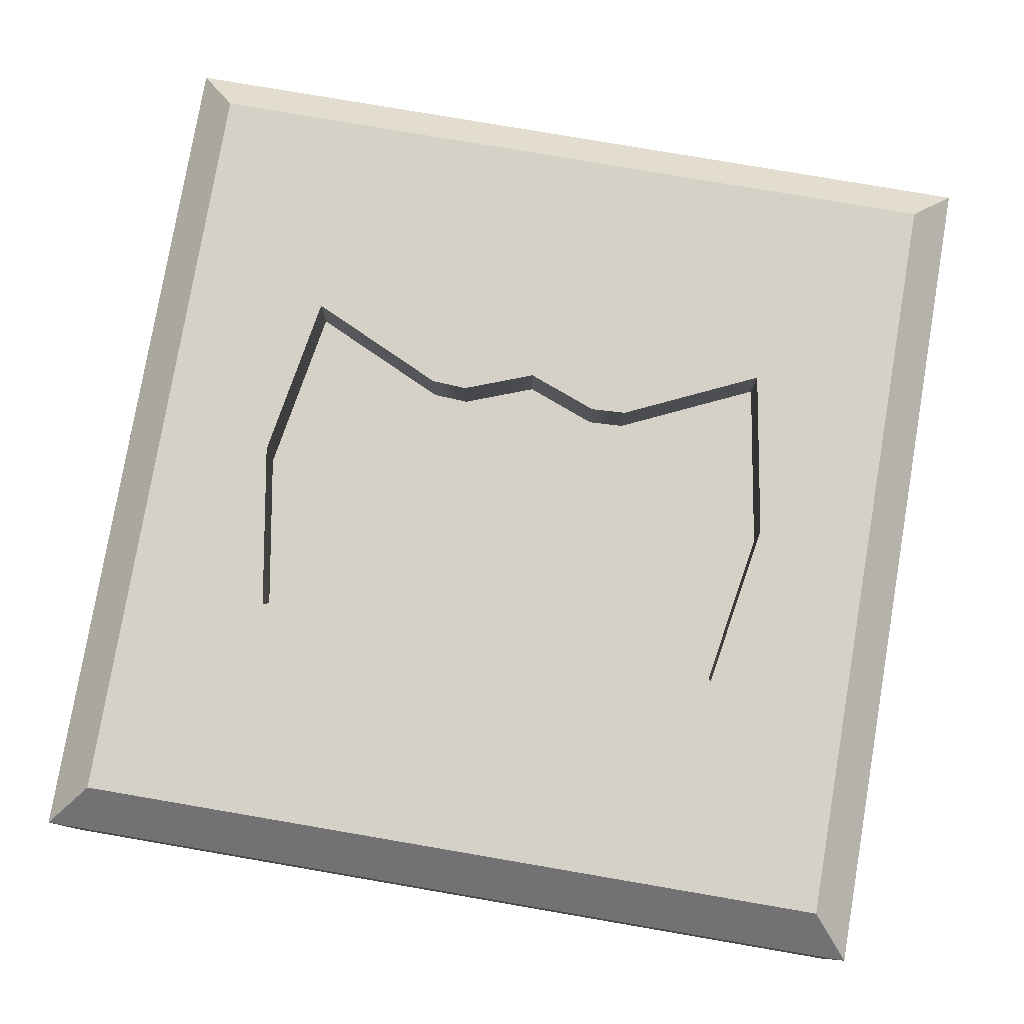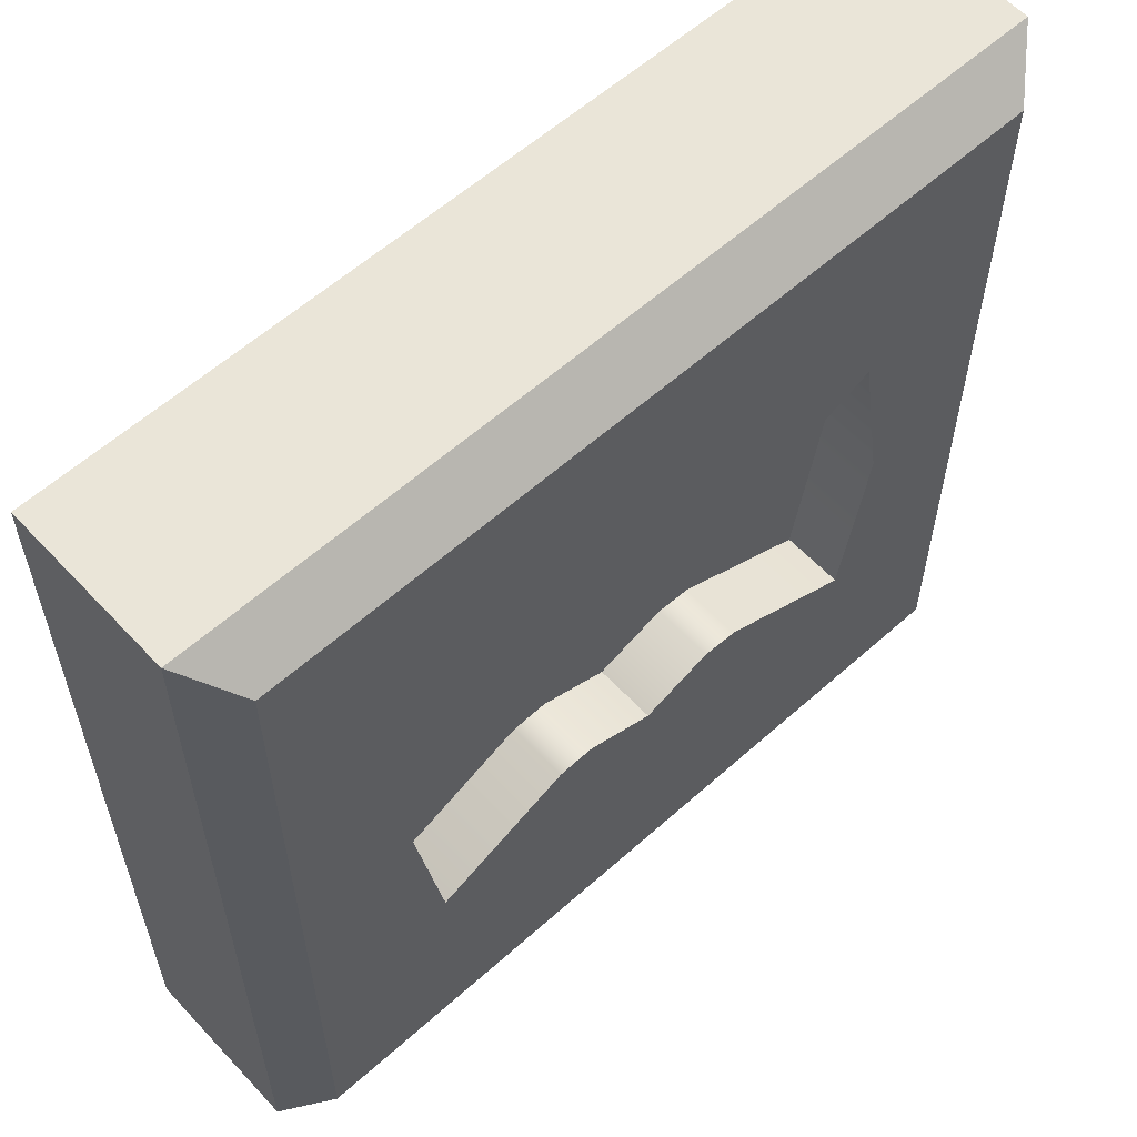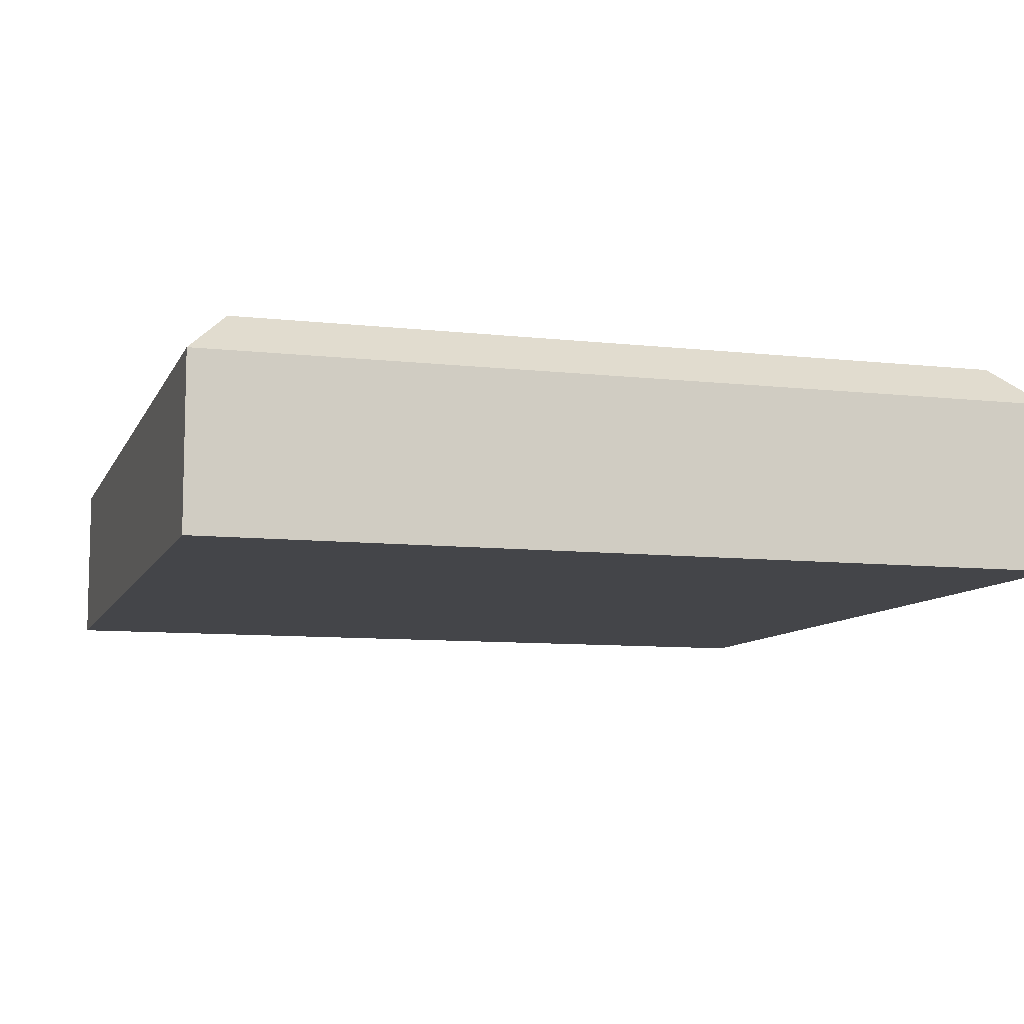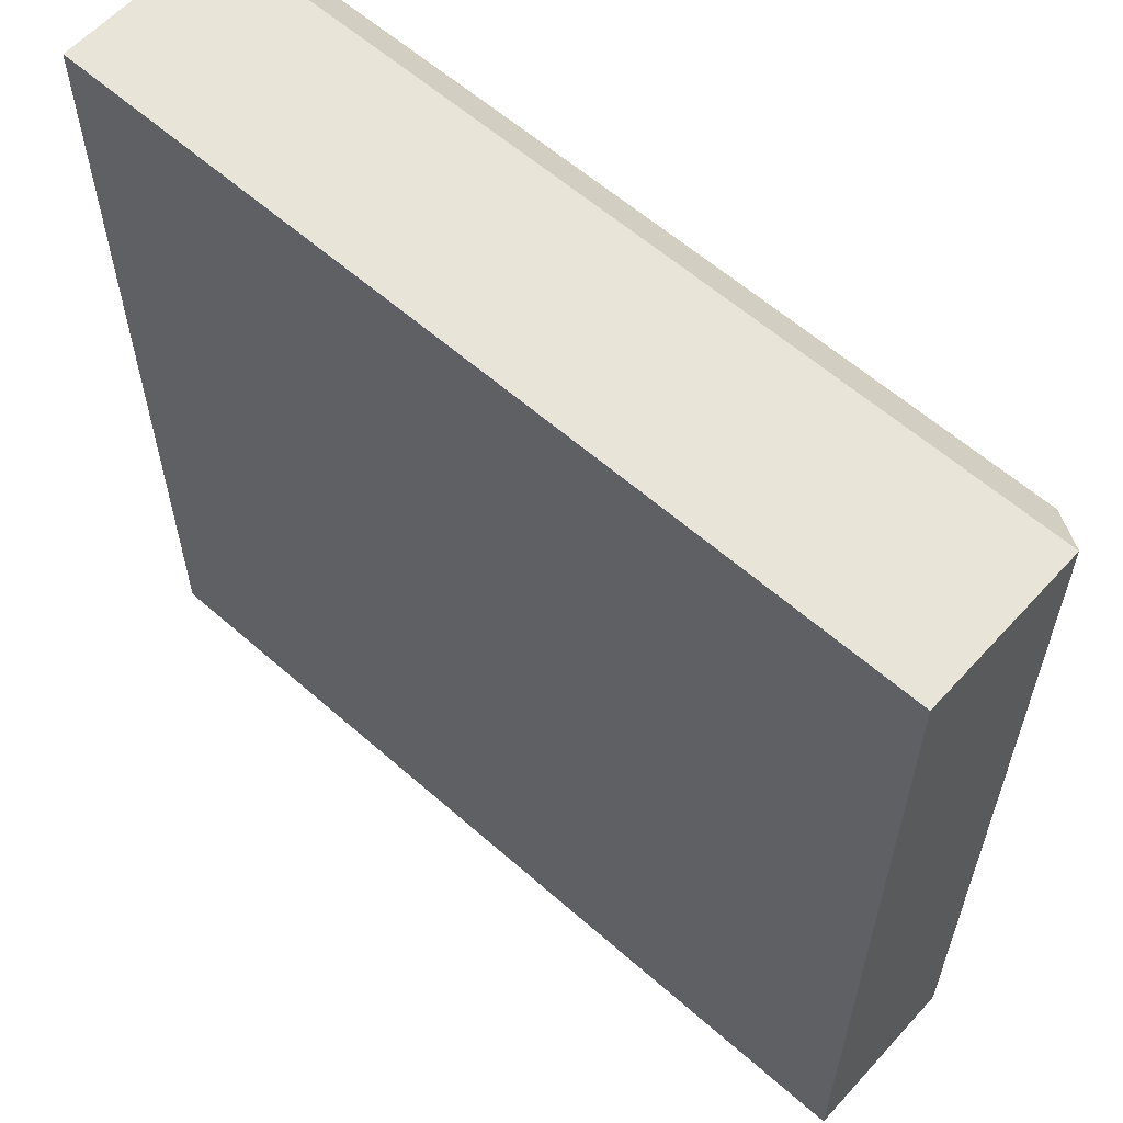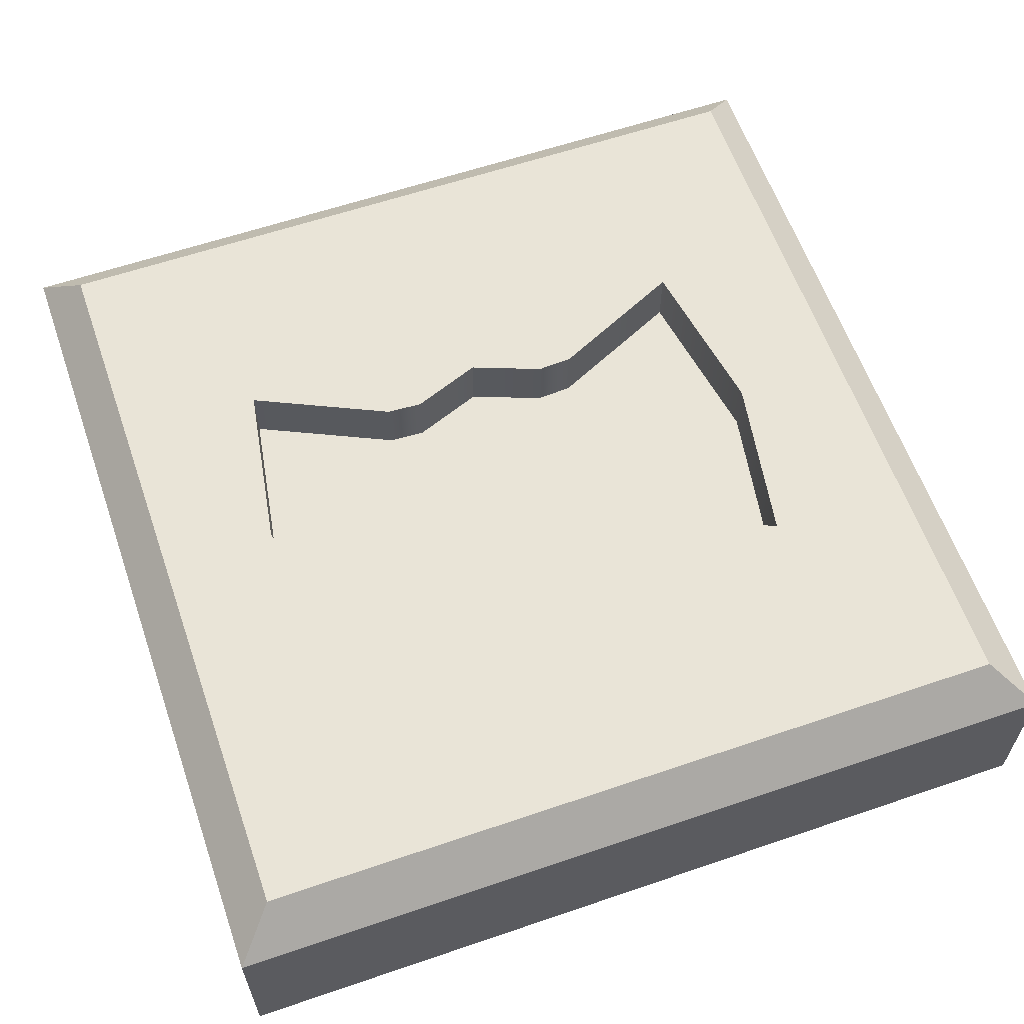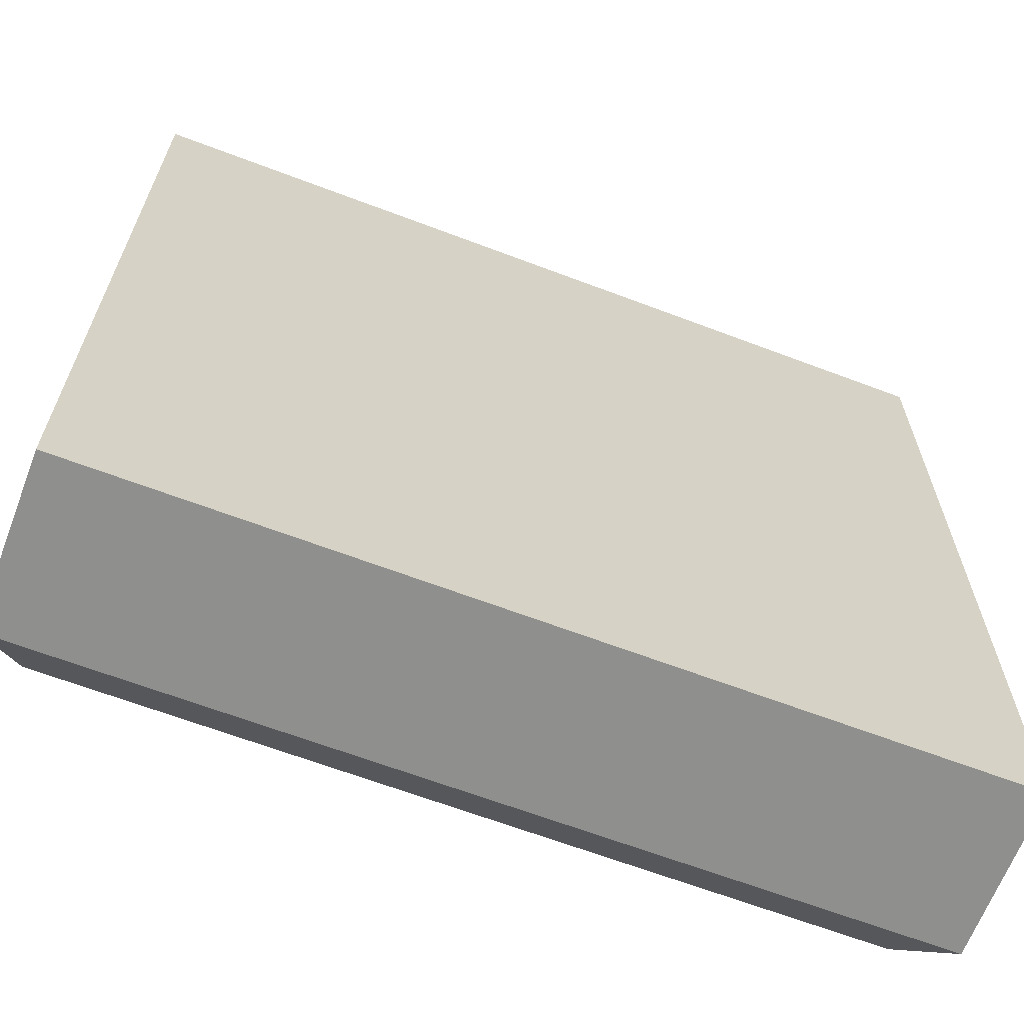
<metadata>
{"format":"obj","ext":"obj","renderer":"f3d","projection":"perspective","resolution":1024,"background":"white","views":[{"elev":78.8,"azim":-170.3,"up":"+Y"},{"elev":58.9,"azim":137.4,"up":"+Z"},{"elev":-9.0,"azim":-106.7,"up":"+Y"},{"elev":59.9,"azim":42.0,"up":"+Z"},{"elev":60.8,"azim":160.8,"up":"+Y"},{"elev":-65.2,"azim":-20.9,"up":"+Z"}]}
</metadata>
<code>
g default
v 2.881 -0.7048 2.881
v 2.881 -0.7048 -2.88
v 2.599 0.7048 2.599
v 2.881 0.4229 2.881
v 2.599 0.7048 -2.598
v 2.881 0.4229 -2.88
v 0 -0.7048 2.881
v 0 -0.7048 -2.88
v 0 0.4229 -2.88
v 0 0.7048 -2.598
v 0 0.7048 2.599
v 0 0.4229 2.881
v 0 -0.7048 0.8605
v 2.881 -0.7048 0.8605
v 2.881 0.4229 0.8605
v 2.599 0.7048 0.8041
v 0 0.7048 0.897
v 1.819 0.7048 2.599
v 1.628 0.7048 1.157
v 1.819 0.7048 -2.598
v 2.016 0.4229 -2.88
v 2.016 -0.7048 -2.88
v 2.016 -0.7048 0.8605
v 2.016 -0.7048 2.881
v 2.016 0.4229 2.881
v 0 -0.7048 -0.8679
v 2.016 -0.7048 -0.8679
v 2.881 -0.7048 -0.8679
v 2.881 0.4229 -0.8679
v 2.599 0.7048 -0.7551
v 1.628 0.7048 -1.108
v 0 0.7048 -0.848
v 1.008 -0.7048 2.881
v 1.008 -0.7048 0.8605
v 1.008 -0.7048 -0.8679
v 1.008 -0.7048 -2.88
v 1.008 0.4229 -2.88
v 0.9095 0.7048 -2.598
v 0.7107 0.7048 -0.6817
v 0.7107 0.7048 0.7307
v 0.9095 0.7048 2.599
v 1.008 0.4229 2.881
v 0.3025 -0.7048 2.881
v 0.3025 -0.7048 0.8605
v 0.3025 -0.7048 -0.8679
v 0.3025 -0.7048 -2.88
v 0.3025 0.4229 -2.88
v 0.2729 0.7048 -2.598
v 0.4713 0.7048 -0.6689
v 0.4713 0.7048 0.7179
v 0.2729 0.7048 2.599
v 0.3025 0.4229 2.881
v 0 -0.7048 -0.003682
v 1.819 0.7048 0.02451
v 2.599 0.7048 0.02451
v 2.881 0.4229 -0.003682
v 2.881 -0.7048 -0.003682
v 2.016 -0.7048 -0.003682
v 1.008 -0.7048 -0.003682
v 0.3025 -0.7048 -0.003682
v -2.881 -0.7048 2.881
v -2.881 -0.7048 -2.88
v -2.599 0.7048 2.599
v -2.881 0.4229 2.881
v -2.599 0.7048 -2.598
v -2.881 0.4229 -2.88
v -2.881 -0.7048 0.8605
v -2.881 0.4229 0.8605
v -2.599 0.7048 0.8041
v -1.819 0.7048 2.599
v -1.628 0.7048 1.157
v -1.819 0.7048 -2.598
v -2.016 0.4229 -2.88
v -2.016 -0.7048 -2.88
v -2.016 -0.7048 0.8605
v -2.016 -0.7048 2.881
v -2.016 0.4229 2.881
v -2.016 -0.7048 -0.8679
v -2.881 -0.7048 -0.8679
v -2.881 0.4229 -0.8679
v -2.599 0.7048 -0.7551
v -1.628 0.7048 -1.108
v -1.008 -0.7048 2.881
v -1.008 -0.7048 0.8605
v -1.008 -0.7048 -0.8679
v -1.008 -0.7048 -2.88
v -1.008 0.4229 -2.88
v -0.9095 0.7048 -2.598
v -0.7107 0.7048 -0.6817
v -0.7107 0.7048 0.7307
v -0.9095 0.7048 2.599
v -1.008 0.4229 2.881
v -0.3025 -0.7048 2.881
v -0.3025 -0.7048 0.8605
v -0.3025 -0.7048 -0.8679
v -0.3025 -0.7048 -2.88
v -0.3025 0.4229 -2.88
v -0.2729 0.7048 -2.598
v -0.4713 0.7048 -0.6689
v -0.4713 0.7048 0.7179
v -0.2729 0.7048 2.599
v -0.3025 0.4229 2.881
v -1.819 0.7048 0.02451
v -2.599 0.7048 0.02451
v -2.881 0.4229 -0.003682
v -2.881 -0.7048 -0.003682
v -2.016 -0.7048 -0.003682
v -1.008 -0.7048 -0.003682
v -0.3025 -0.7048 -0.003682
v 1.628 0.2975 -1.108
v 0.7107 0.2975 -0.6817
v 0.9095 0.2975 0.02451
v 1.819 0.2975 0.02451
v 0.4625 0.2975 0.02451
v 0.4713 0.2975 -0.6689
v 0 0.2975 0.02451
v 0 0.2975 -0.848
v 0.4713 0.2975 0.7179
v 0 0.2975 0.897
v 0.7107 0.2975 0.7307
v 1.628 0.2975 1.157
v -1.819 0.2975 0.02451
v -1.628 0.2975 -1.108
v -0.9095 0.2975 0.02451
v -0.7107 0.2975 -0.6817
v -0.4713 0.2975 -0.6689
v -0.4625 0.2975 0.02451
v -0.4713 0.2975 0.7179
v -0.7107 0.2975 0.7307
v -1.628 0.2975 1.157
g Axe_Mold
f 33 34 23 24
f 41 42 25 18
f 3 4 15 16
f 37 38 20 21
f 42 33 24 25
f 18 19 40 41
f 36 37 21 22
f 1 14 15 4
f 58 59 35 27
f 56 57 28 29
f 55 56 29 30
f 110 111 112 113
f 16 19 18 3
f 30 31 54 55
f 21 20 5 6
f 22 21 6 2
f 57 58 27 28
f 24 23 14 1
f 25 24 1 4
f 18 25 4 3
f 22 27 35 36
f 28 27 22 2
f 29 28 2 6
f 30 29 6 5
f 20 31 30 5
f 38 39 31 20
f 43 44 34 33
f 59 60 45 35
f 36 35 45 46
f 46 47 37 36
f 47 48 38 37
f 48 49 39 38
f 114 112 111 115
f 41 40 50 51
f 51 52 42 41
f 52 43 33 42
f 7 13 44 43
f 26 45 60 53
f 46 45 26 8
f 8 9 47 46
f 9 10 48 47
f 10 32 49 48
f 116 114 115 117
f 51 50 17 11
f 11 12 52 51
f 12 7 43 52
f 118 114 116 119
f 120 112 114 118
f 113 112 120 121
f 55 54 19 16
f 16 15 56 55
f 15 14 57 56
f 14 23 58 57
f 34 59 58 23
f 44 60 59 34
f 53 60 44 13
f 83 76 75 84
f 91 70 77 92
f 63 69 68 64
f 87 73 72 88
f 92 77 76 83
f 70 91 90 71
f 86 74 73 87
f 61 64 68 67
f 107 78 85 108
f 105 80 79 106
f 104 81 80 105
f 123 122 124 125
f 69 63 70 71
f 81 104 103 82
f 73 66 65 72
f 74 62 66 73
f 106 79 78 107
f 76 61 67 75
f 77 64 61 76
f 70 63 64 77
f 74 86 85 78
f 79 62 74 78
f 80 66 62 79
f 81 65 66 80
f 72 65 81 82
f 88 72 82 89
f 93 83 84 94
f 108 85 95 109
f 86 96 95 85
f 96 86 87 97
f 97 87 88 98
f 98 88 89 99
f 127 126 125 124
f 91 101 100 90
f 101 91 92 102
f 102 92 83 93
f 7 93 94 13
f 26 53 109 95
f 96 8 26 95
f 8 96 97 9
f 9 97 98 10
f 10 98 99 32
f 116 117 126 127
f 101 11 17 100
f 11 101 102 12
f 12 102 93 7
f 128 119 116 127
f 129 128 127 124
f 122 130 129 124
f 104 69 71 103
f 69 104 105 68
f 68 105 106 67
f 67 106 107 75
f 84 75 107 108
f 94 84 108 109
f 53 13 94 109
f 31 39 111 110
f 54 31 110 113
f 39 49 115 111
f 49 32 117 115
f 17 50 118 119
f 50 40 120 118
f 40 19 121 120
f 19 54 113 121
f 82 103 122 123
f 89 82 123 125
f 99 89 125 126
f 32 99 126 117
f 100 17 119 128
f 90 100 128 129
f 103 71 130 122
f 71 90 129 130

</code>
